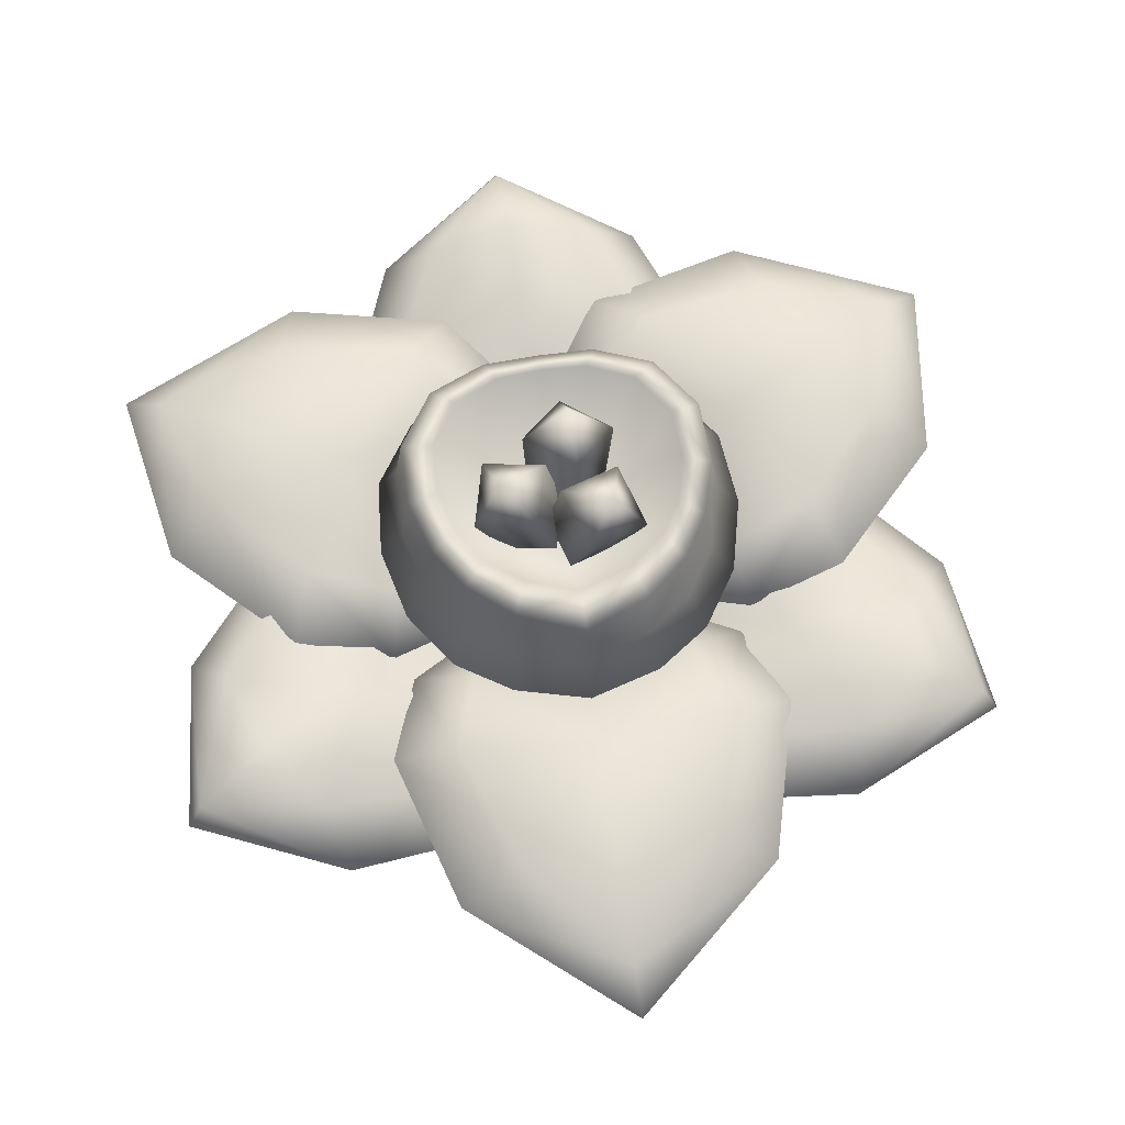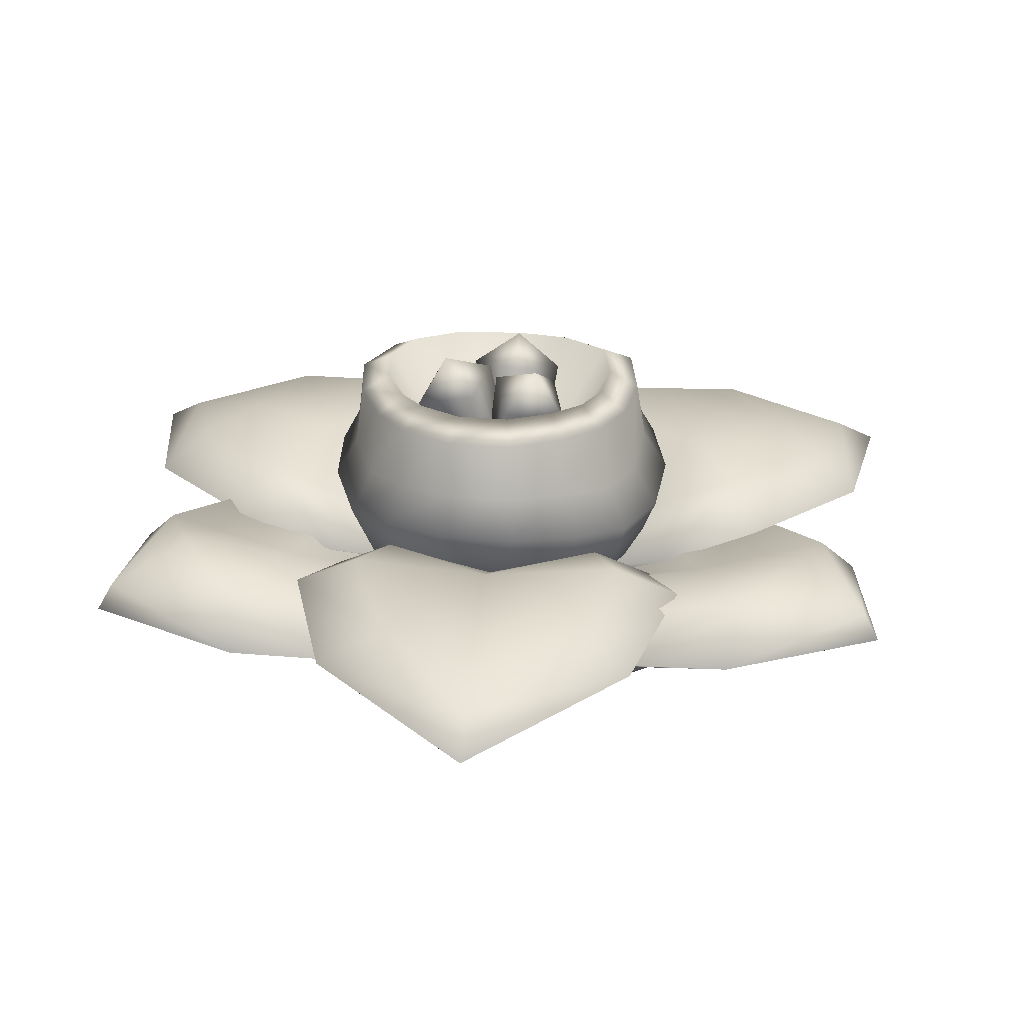
<metadata>
{"format":"obj","ext":"obj","renderer":"f3d","projection":"perspective","resolution":1024,"background":"white","views":[{"elev":65.1,"azim":170.9,"up":"+Y"},{"elev":27.6,"azim":64.4,"up":"+Y"}]}
</metadata>
<code>
g tangleFlower_LOD0
v 1.057e-08 0.00143 -1.018e-09
v -0.07016 0.09573 -0.1686
v -0.1291 0.08196 -0.129
v 1.057e-08 0.00143 -1.018e-09
v 0.1687 0.08196 -0.06972
v 0.1291 0.08196 -0.129
v 0.1508 0.1519 -0.1488
v 0.1964 0.1519 -0.08011
v 0.1827 0.09573 9.717e-05
v 1.057e-08 0.00143 -1.018e-09
v 0.07016 0.09573 -0.1686
v 0.1699 0.1025 0.07041
v 9.319e-08 0.1025 -0.1839
v 0.08615 0.1681 -0.1987
v 0.2161 0.1681 0.0003128
v -0.07016 0.09573 -0.1686
v -0.08615 0.1681 -0.1987
v 1.154e-07 0.1777 -0.2266
v -0.07827 0.2147 -0.1705
v 1.032e-07 0.2226 -0.2001
v -0.07624 0.286 -0.1583
v 0.07827 0.2147 -0.1705
v 9.865e-08 0.2901 -0.1897
v -0.06164 0.307 -0.1251
v 1.812e-06 0.3097 -0.1488
v 0.07624 0.286 -0.1583
v 0.06165 0.307 -0.1251
v 0.1327 0.2008 -0.1252
v 0.127 0.2798 -0.1132
v 0.1034 0.3032 -0.09055
v 0.1689 0.2008 -0.06835
v 0.1582 0.2798 -0.06242
v 0.1286 0.3032 -0.05004
v 0.1883 0.2147 0.0004589
v 0.1774 0.286 0.0003764
v 0.1422 0.307 -8.358e-05
v 0.2075 0.1777 0.08641
v 0.1842 0.2226 0.0774
v 0.1756 0.2901 0.07419
v 0.1397 0.3097 0.05898
v 0.13 0.1025 0.1302
v 1.057e-08 0.00143 -1.018e-09
v 0.1579 0.1777 0.1599
v 0.1397 0.2226 0.1436
v 0.1327 0.2901 0.1379
v 0.1055 0.3097 0.1102
v 0.06991 0.09573 0.1689
v 0.08226 0.1681 0.2006
v 0.07089 0.2147 0.1768
v 0.06589 0.286 0.1682
v 0.05248 0.307 0.1356
v -2.695e-08 0.08196 0.1827
v -2.943e-08 0.1519 0.2139
v 4.996e-06 0.2008 0.1853
v 6.575e-05 0.2798 0.1738
v 9.139e-05 0.3032 0.141
v -0.06991 0.09573 0.1689
v -0.08224 0.1681 0.2006
v -0.07078 0.2147 0.1769
v -0.06567 0.286 0.1684
v -0.05223 0.307 0.1358
v -0.13 0.1025 0.1302
v -0.1579 0.1777 0.1601
v -0.1396 0.2226 0.1439
v -0.1326 0.2901 0.1382
v -0.1053 0.3097 0.1104
v -0.1699 0.1025 0.07041
v 1.057e-08 0.00143 -1.018e-09
v -0.1827 0.09573 8.872e-05
v -0.1687 0.08196 -0.06972
v -0.2076 0.1777 0.08645
v -0.1843 0.2226 0.07744
v -0.1756 0.2901 0.07421
v -0.1396 0.3097 0.05896
v -0.2162 0.1681 0.0002001
v -0.1884 0.2147 0.0002351
v -0.1774 0.286 6.377e-05
v -0.1422 0.307 -0.0003792
v -0.1964 0.1519 -0.08013
v -0.1689 0.2008 -0.06849
v -0.1582 0.2798 -0.06274
v -0.1285 0.3032 -0.05035
v -0.1291 0.08196 -0.129
v 1.057e-08 0.00143 -1.018e-09
v -0.1508 0.1519 -0.1488
v -0.07016 0.09573 -0.1686
v -0.08615 0.1681 -0.1987
v -0.1327 0.2008 -0.1252
v -0.07827 0.2147 -0.1705
v -0.127 0.2798 -0.1134
v -0.1034 0.3032 -0.0907
v -0.07624 0.286 -0.1583
v -0.06164 0.307 -0.1251
v -0.2165 0.09208 -0.104
v -0.01788 -0.01894 0.01033
v 0.005391 0.01315 -0.003112
v -0.2072 0.0691 -0.06988
v -0.3056 0.1105 0.1767
v -0.3314 0.1258 -0.08065
v -0.3398 0.1123 -0.04056
v -0.4673 0.1208 0.05813
v -0.434 0.1077 0.08083
v -0.5064 0.091 0.2924
v -0.4745 0.08495 0.2739
v -0.284 0.1208 0.3756
v -0.287 0.1077 0.3354
v -0.09587 0.1258 0.3274
v -0.1348 0.1123 0.3146
v -0.01815 0.09208 0.2395
v -0.04307 0.0691 0.2144
v 0.005391 0.01315 -0.003112
v 0.1983 0.09208 -0.1355
v -1.878e-18 -0.01894 -0.02065
v -1.878e-18 0.01315 0.006225
v 0.1641 0.0691 -0.1445
v -0.0002007 0.1105 -0.353
v 0.2356 0.1258 -0.2467
v 0.205 0.1123 -0.274
v 0.1833 0.1208 -0.4337
v 0.147 0.1077 -0.4163
v 1.141e-19 0.091 -0.5848
v 1.419e-19 0.08495 -0.5479
v -0.1833 0.1208 -0.4337
v -0.147 0.1077 -0.4163
v -0.2356 0.1258 -0.2467
v -0.205 0.1123 -0.274
v -0.1983 0.09208 -0.1355
v -0.1641 0.0691 -0.1445
v -1.878e-18 0.01315 0.006225
v 0.01815 0.09208 0.2395
v 0.01788 -0.01894 0.01033
v -0.005391 0.01315 -0.003112
v 0.04307 0.0691 0.2144
v 0.3058 0.1105 0.1763
v 0.09587 0.1258 0.3274
v 0.1348 0.1123 0.3146
v 0.284 0.1208 0.3756
v 0.287 0.1077 0.3354
v 0.5064 0.091 0.2924
v 0.4745 0.08495 0.2739
v 0.4673 0.1208 0.05813
v 0.434 0.1077 0.08083
v 0.3314 0.1258 -0.08065
v 0.3398 0.1123 -0.04056
v 0.2165 0.09208 -0.104
v 0.2072 0.0691 -0.06988
v -0.005391 0.01315 -0.003112
v 0.01717 0.2095 -0.006408
v 0.003285 0.308 -0.02131
v -0.0202 0.2887 -0.09144
v -0.05271 0.3308 -0.05048
v -0.002081 0.1937 -0.06389
v -0.01069 0.151 -0.01515
v -0.0909 0.2775 -0.06467
v -0.06002 0.1845 -0.04194
v -0.06741 0.2967 0.005462
v 0.003285 0.308 -0.02131
v -0.04077 0.2003 0.01553
v 0.01717 0.2095 -0.006408
v -0.01356 0.2095 -0.01233
v -0.02045 0.308 0.006835
v -0.07205 0.2887 0.05982
v -0.02075 0.3308 0.06997
v -0.05585 0.1937 0.03109
v -0.008578 0.151 0.01644
v -0.01589 0.2775 0.1104
v -0.009816 0.1845 0.07256
v 0.03571 0.2967 0.05743
v -0.02045 0.308 0.006835
v 0.03247 0.2003 0.02914
v -0.01356 0.2095 -0.01233
v -0.004822 0.2095 0.01768
v 0.01538 0.308 0.01511
v 0.08604 0.2887 0.03698
v 0.07176 0.3308 -0.01333
v 0.05308 0.1937 0.03561
v 0.01854 0.151 0.0001656
v 0.1056 0.2775 -0.03605
v 0.06909 0.1845 -0.02425
v 0.03492 0.2967 -0.05792
v 0.01538 0.308 0.01511
v 0.01119 0.2003 -0.04217
v -0.004822 0.2095 0.01768
v 0.465 0.1211 -0.2667
v 0.4822 0.09092 -0.2767
v 0.4603 0.08994 -0.07611
v 0.302 0.08405 -0.3576
v 0.4166 0.1436 -0.121
v 0.3501 0.07461 0.06374
v 0.317 0.14 -0.2979
v 0.1289 0.06365 -0.3347
v 0.3794 0.1594 -0.217
v 0.2618 0.1098 -0.1485
v 0.3282 0.1216 -0.002566
v 0.1863 0.05208 0.09187
v 0.1728 0.1136 -0.283
v 0.02128 0.0411 -0.2111
v 0.1978 0.09145 0.02594
v -0.006816 -0.01752 0.00284
v 0.08175 0.084 -0.1868
v -0.4635 0.1211 -0.2694
v -0.4807 0.09092 -0.2793
v -0.296 0.08994 -0.3605
v -0.4607 0.08405 -0.08269
v -0.3131 0.1436 -0.3003
v -0.1199 0.07461 -0.3351
v -0.4165 0.14 -0.1256
v -0.3543 0.06365 0.05571
v -0.3776 0.1594 -0.2201
v -0.2595 0.1098 -0.1524
v -0.1663 0.1216 -0.283
v -0.01356 0.05208 -0.2072
v -0.3315 0.1136 -0.008156
v -0.1934 0.0411 0.08711
v -0.07646 0.09145 -0.1843
v 0.005867 -0.01752 0.004483
v -0.2026 0.084 0.02258
v -0.001536 0.1211 0.536
v -0.001491 0.09092 0.5559
v -0.1642 0.08994 0.4367
v 0.1587 0.08405 0.4403
v -0.1035 0.1436 0.4212
v -0.2303 0.07461 0.2714
v 0.09953 0.14 0.4235
v 0.2254 0.06365 0.279
v -0.001776 0.1594 0.4371
v -0.002263 0.1098 0.301
v -0.1619 0.1216 0.2856
v -0.1727 0.05208 0.1154
v 0.1587 0.1136 0.2912
v 0.1722 0.0411 0.124
v -0.1214 0.09145 0.1584
v 0.0009486 -0.01752 -0.007323
v 0.1209 0.084 0.1642
v -0.4603 0.1229 0.2657
v -0.5064 0.091 0.2924
v -0.4673 0.1208 0.05813
v -0.284 0.1208 0.3756
v -0.4121 0.1565 0.1159
v -0.3314 0.1258 -0.08065
v -0.3064 0.1565 0.2989
v -0.09587 0.1258 0.3274
v -0.3645 0.1502 0.2104
v -0.2389 0.1595 0.1379
v -0.3069 0.1663 -0.00779
v -0.2165 0.09208 -0.104
v -0.1467 0.1663 0.2697
v -0.01815 0.09208 0.2395
v -0.2048 0.1336 -0.03239
v 0.005391 0.01315 -0.003112
v -0.07434 0.1336 0.1935
v 1.493e-19 0.1229 -0.5315
v 1.141e-19 0.091 -0.5848
v 0.1833 0.1208 -0.4337
v -0.1833 0.1208 -0.4337
v 0.1056 0.1565 -0.4148
v 0.2356 0.1258 -0.2467
v -0.1056 0.1565 -0.4148
v -0.2356 0.1258 -0.2467
v 2.149e-19 0.1502 -0.4209
v 2.595e-19 0.1595 -0.2759
v 0.1602 0.1663 -0.2619
v 0.1983 0.09208 -0.1355
v -0.1602 0.1663 -0.2619
v -0.1983 0.09208 -0.1355
v 0.1304 0.1336 -0.1611
v -1.878e-18 0.01315 0.006225
v -0.1304 0.1336 -0.1611
v 0.4603 0.1229 0.2657
v 0.5064 0.091 0.2924
v 0.284 0.1208 0.3756
v 0.4673 0.1208 0.05813
v 0.3064 0.1565 0.2989
v 0.09587 0.1258 0.3274
v 0.4121 0.1565 0.1159
v 0.3314 0.1258 -0.08065
v 0.3645 0.1502 0.2104
v 0.2389 0.1595 0.1379
v 0.1467 0.1663 0.2697
v 0.01815 0.09208 0.2395
v 0.3069 0.1663 -0.00779
v 0.2165 0.09208 -0.104
v 0.07434 0.1336 0.1935
v -0.005391 0.01315 -0.003112
v 0.2048 0.1336 -0.03239
v 0.1286 0.3032 -0.05004
v 1.54e-25 0.08456 0
v 0.1034 0.3032 -0.09055
v 0.1422 0.307 -8.358e-05
v 0.06165 0.307 -0.1251
v 0.1397 0.3097 0.05898
v 1.812e-06 0.3097 -0.1488
v 0.1055 0.3097 0.1102
v -0.06164 0.307 -0.1251
v 0.05248 0.307 0.1356
v -0.1034 0.3032 -0.0907
v 9.139e-05 0.3032 0.141
v -0.1285 0.3032 -0.05035
v -0.05223 0.307 0.1358
v -0.1422 0.307 -0.0003792
v -0.1053 0.3097 0.1104
v -0.1396 0.3097 0.05896
v 0.1543 0.04279 0.2673
v 0 -0.03257 -1.108e-17
v 0.2537 0.05478 0.1457
v 0 0.05191 0.3097
v 0.3086 0.04262 3.776e-05
v -0.1543 0.04279 0.2673
v 0.268 0.05191 -0.1545
v -0.2537 0.05478 0.1457
v 0.1543 0.0427 -0.2672
v -0.3086 0.04262 3.776e-05
v 0 0.05478 -0.2938
v -0.268 0.05191 -0.1545
v -0.1543 0.0427 -0.2672
v 0.2537 0.05478 0.1457
v 0.2295 -0.009628 0.1317
v 0.1339 -0.0191 0.2318
v 0.1543 0.04279 0.2673
v 0.3086 0.04262 3.776e-05
v 0 -0.03596 0.2687
v 0 0.05191 0.3097
v 0.2677 -0.01917 -6.319e-05
v 0.268 0.05191 -0.1545
v 0 -0.1338 1.108e-17
v -0.1339 -0.0191 0.2318
v 0.2326 -0.03596 -0.1341
v -0.1543 0.04279 0.2673
v 0.1543 0.0427 -0.2672
v -0.2295 -0.009628 0.1317
v -0.2537 0.05478 0.1457
v 0.1339 -0.01912 -0.2319
v 0 0.05478 -0.2938
v -0.2677 -0.01917 -6.319e-05
v -0.3086 0.04262 3.776e-05
v 0 -0.009628 -0.2658
v -0.1543 0.0427 -0.2672
v -0.2326 -0.03596 -0.1341
v -0.268 0.05191 -0.1545
v -0.1339 -0.01912 -0.2319
v -0.006816 -0.01752 0.00284
v 0.01673 -0.05259 -0.008563
v 0.03766 0.01785 -0.1989
v 0.3 0.06496 -0.1693
v 0.02128 0.0411 -0.2111
v 0.1863 0.05208 0.09187
v 0.1555 0.05098 -0.3143
v 0.1289 0.06365 -0.3347
v 0.1857 0.02763 0.0731
v 0.3501 0.07461 0.06374
v 0.29 0.06774 -0.3237
v 0.302 0.08405 -0.3576
v 0.3468 0.0609 0.03116
v 0.4603 0.08994 -0.07611
v 0.4482 0.08421 -0.2567
v 0.4822 0.09092 -0.2767
v 0.4254 0.07304 -0.08222
v 0.005867 -0.01752 0.004483
v -0.01578 -0.05259 -0.01021
v -0.1911 0.01785 0.06685
v -0.2966 0.06496 -0.1752
v -0.1934 0.0411 0.08711
v -0.01356 0.05208 -0.2072
v -0.3499 0.05098 0.02244
v -0.3543 0.06365 0.05571
v -0.02957 0.02763 -0.1974
v -0.1199 0.07461 -0.3351
v -0.4253 0.06774 -0.08929
v -0.4607 0.08405 -0.08269
v -0.1464 0.0609 -0.3159
v -0.296 0.08994 -0.3605
v -0.4464 0.08421 -0.2598
v -0.4807 0.09092 -0.2793
v -0.2839 0.07304 -0.3273
v 0.0009486 -0.01752 -0.007323
v -0.0009486 -0.05259 0.01877
v 0.1534 0.01785 0.1321
v -0.003402 0.06496 0.3445
v 0.1722 0.0411 0.124
v -0.1727 0.05208 0.1154
v 0.1944 0.05098 0.2918
v 0.2254 0.06365 0.279
v -0.1562 0.02763 0.1243
v -0.2303 0.07461 0.2714
v 0.1353 0.06774 0.413
v 0.1587 0.08405 0.4403
v -0.2004 0.0609 0.2848
v -0.1642 0.08994 0.4367
v -0.001796 0.08421 0.5165
v -0.001491 0.09092 0.5559
v -0.1415 0.07304 0.4095
g tangleFlower_LOD0_0
f 3 2 1
f 6 5 4
f 6 7 5
f 7 8 5
f 5 8 9
f 5 9 10
f 11 6 10
f 9 12 10
f 13 11 10
f 11 14 6
f 14 7 6
f 8 15 9
f 9 15 12
f 16 13 10
f 16 17 13
f 13 18 11
f 17 18 13
f 18 14 11
f 17 19 18
f 19 20 18
f 18 20 14
f 19 21 20
f 14 22 7
f 20 22 14
f 21 23 20
f 20 23 22
f 21 24 23
f 24 25 23
f 23 25 26
f 23 26 22
f 25 27 26
f 22 28 7
f 22 26 28
f 7 28 8
f 26 27 29
f 26 29 28
f 27 30 29
f 28 31 8
f 28 29 31
f 8 31 15
f 29 30 32
f 29 32 31
f 30 33 32
f 31 34 15
f 31 32 34
f 32 33 35
f 32 35 34
f 33 36 35
f 15 34 37
f 15 37 12
f 34 35 38
f 34 38 37
f 35 36 39
f 35 39 38
f 36 40 39
f 12 37 41
f 12 41 42
f 37 38 43
f 37 43 41
f 38 39 44
f 38 44 43
f 39 40 45
f 39 45 44
f 40 46 45
f 41 43 47
f 41 47 10
f 43 44 48
f 43 48 47
f 44 45 49
f 44 49 48
f 45 46 50
f 45 50 49
f 46 51 50
f 47 48 52
f 47 52 10
f 48 49 53
f 48 53 52
f 49 50 54
f 49 54 53
f 50 51 55
f 50 55 54
f 51 56 55
f 52 53 57
f 52 57 10
f 53 54 58
f 53 58 57
f 54 55 59
f 54 59 58
f 55 56 60
f 55 60 59
f 56 61 60
f 57 62 10
f 57 58 62
f 58 59 63
f 58 63 62
f 59 60 64
f 59 64 63
f 60 61 65
f 60 65 64
f 61 66 65
f 62 63 67
f 62 67 68
f 67 69 10
f 69 70 10
f 63 71 67
f 63 64 71
f 67 71 69
f 64 65 72
f 64 72 71
f 65 66 73
f 65 73 72
f 66 74 73
f 71 75 69
f 71 72 75
f 69 75 70
f 72 73 76
f 72 76 75
f 73 74 77
f 73 77 76
f 74 78 77
f 75 79 70
f 75 76 79
f 76 77 80
f 76 80 79
f 77 78 81
f 77 81 80
f 78 82 81
f 70 79 83
f 70 83 84
f 79 85 83
f 79 80 85
f 83 85 86
f 85 87 86
f 80 88 85
f 85 88 87
f 80 81 88
f 88 89 87
f 81 82 90
f 81 90 88
f 88 90 89
f 82 91 90
f 90 92 89
f 90 91 92
f 91 93 92
f 96 95 94
f 95 97 94
f 98 97 95
f 94 97 99
f 97 100 99
f 97 98 100
f 99 100 101
f 100 102 101
f 102 100 98
f 101 102 103
f 102 104 103
f 104 102 98
f 103 104 105
f 104 106 105
f 104 98 106
f 105 106 107
f 106 108 107
f 106 98 108
f 107 108 109
f 110 98 95
f 110 108 98
f 108 110 109
f 110 95 111
f 109 110 111
f 114 113 112
f 113 115 112
f 116 115 113
f 112 115 117
f 115 118 117
f 115 116 118
f 117 118 119
f 118 120 119
f 120 118 116
f 119 120 121
f 120 122 121
f 122 120 116
f 121 122 123
f 122 124 123
f 122 116 124
f 123 124 125
f 124 126 125
f 124 116 126
f 125 126 127
f 128 116 113
f 128 126 116
f 126 128 127
f 128 113 129
f 127 128 129
f 132 131 130
f 131 133 130
f 134 133 131
f 130 133 135
f 133 136 135
f 133 134 136
f 135 136 137
f 136 138 137
f 138 136 134
f 137 138 139
f 138 140 139
f 140 138 134
f 139 140 141
f 140 142 141
f 140 134 142
f 141 142 143
f 142 144 143
f 142 134 144
f 143 144 145
f 146 134 131
f 146 144 134
f 144 146 145
f 146 131 147
f 145 146 147
f 150 149 148
f 150 151 149
f 152 150 148
f 148 153 152
f 154 151 150
f 154 150 152
f 152 153 155
f 155 154 152
f 156 151 154
f 156 154 155
f 157 151 156
f 155 153 158
f 158 156 155
f 157 156 158
f 158 153 159
f 159 157 158
f 162 161 160
f 162 163 161
f 164 162 160
f 160 165 164
f 166 163 162
f 166 162 164
f 164 165 167
f 167 166 164
f 168 163 166
f 168 166 167
f 169 163 168
f 167 165 170
f 170 168 167
f 169 168 170
f 170 165 171
f 171 169 170
f 174 173 172
f 174 175 173
f 176 174 172
f 172 177 176
f 178 175 174
f 178 174 176
f 176 177 179
f 179 178 176
f 180 175 178
f 180 178 179
f 181 175 180
f 179 177 182
f 182 180 179
f 181 180 182
f 182 177 183
f 183 181 182
f 186 185 184
f 184 185 187
f 188 186 184
f 189 186 188
f 190 184 187
f 190 187 191
f 188 184 192
f 190 192 184
f 188 192 193
f 193 192 190
f 194 189 188
f 194 188 193
f 195 189 194
f 196 190 191
f 196 193 190
f 196 191 197
f 198 195 194
f 198 194 193
f 195 198 199
f 198 193 199
f 200 196 197
f 199 200 197
f 199 193 200
f 200 193 196
f 203 202 201
f 201 202 204
f 205 203 201
f 206 203 205
f 207 201 204
f 207 204 208
f 205 201 209
f 207 209 201
f 205 209 210
f 210 209 207
f 211 206 205
f 211 205 210
f 212 206 211
f 213 207 208
f 213 210 207
f 213 208 214
f 215 212 211
f 215 211 210
f 212 215 216
f 215 210 216
f 217 213 214
f 216 217 214
f 216 210 217
f 217 210 213
f 220 219 218
f 218 219 221
f 222 220 218
f 223 220 222
f 224 218 221
f 224 221 225
f 222 218 226
f 224 226 218
f 222 226 227
f 227 226 224
f 228 223 222
f 228 222 227
f 229 223 228
f 230 224 225
f 230 227 224
f 230 225 231
f 232 229 228
f 232 228 227
f 229 232 233
f 232 227 233
f 234 230 231
f 233 234 231
f 233 227 234
f 234 227 230
f 237 236 235
f 235 236 238
f 239 237 235
f 240 237 239
f 241 235 238
f 241 238 242
f 239 235 243
f 241 243 235
f 239 243 244
f 244 243 241
f 245 240 239
f 245 239 244
f 246 240 245
f 247 241 242
f 247 244 241
f 247 242 248
f 249 246 245
f 249 245 244
f 246 249 250
f 249 244 250
f 251 247 248
f 250 251 248
f 250 244 251
f 251 244 247
f 254 253 252
f 252 253 255
f 256 254 252
f 257 254 256
f 258 252 255
f 258 255 259
f 256 252 260
f 258 260 252
f 256 260 261
f 261 260 258
f 262 257 256
f 262 256 261
f 263 257 262
f 264 258 259
f 264 261 258
f 264 259 265
f 266 263 262
f 266 262 261
f 263 266 267
f 266 261 267
f 268 264 265
f 267 268 265
f 267 261 268
f 268 261 264
f 271 270 269
f 269 270 272
f 273 271 269
f 274 271 273
f 275 269 272
f 275 272 276
f 273 269 277
f 275 277 269
f 273 277 278
f 278 277 275
f 279 274 273
f 279 273 278
f 280 274 279
f 281 275 276
f 281 278 275
f 281 276 282
f 283 280 279
f 283 279 278
f 280 283 284
f 283 278 284
f 285 281 282
f 284 285 282
f 284 278 285
f 285 278 281
f 288 287 286
f 286 287 289
f 290 287 288
f 289 287 291
f 292 287 290
f 291 287 293
f 294 287 292
f 293 287 295
f 296 287 294
f 295 287 297
f 298 287 296
f 297 287 299
f 300 287 298
f 299 287 301
f 302 287 300
f 301 287 302
f 305 304 303
f 303 304 306
f 307 304 305
f 306 304 308
f 309 304 307
f 308 304 310
f 311 304 309
f 310 304 312
f 313 304 311
f 312 304 314
f 315 304 313
f 314 304 315
f 318 317 316
f 319 318 316
f 316 317 320
f 321 318 319
f 322 321 319
f 317 323 320
f 320 323 324
f 318 325 317
f 321 325 318
f 317 325 323
f 326 325 321
f 326 321 322
f 323 325 327
f 323 327 324
f 328 326 322
f 324 327 329
f 330 326 328
f 330 325 326
f 331 330 328
f 327 332 329
f 327 325 332
f 329 332 333
f 334 330 331
f 334 325 330
f 335 334 331
f 332 336 333
f 332 325 336
f 333 336 337
f 338 334 335
f 338 325 334
f 339 338 335
f 337 340 339
f 336 340 337
f 336 325 340
f 340 338 339
f 340 325 338
f 343 342 341
f 343 344 342
f 345 343 341
f 341 342 346
f 347 343 345
f 343 347 344
f 348 347 345
f 342 349 346
f 344 349 342
f 346 349 350
f 351 347 348
f 351 344 347
f 352 351 348
f 349 353 350
f 349 344 353
f 350 353 354
f 355 351 352
f 355 344 351
f 356 355 352
f 353 357 354
f 357 353 344
f 355 357 344
f 357 355 356
f 354 357 356
f 360 359 358
f 360 361 359
f 362 360 358
f 358 359 363
f 364 360 362
f 360 364 361
f 365 364 362
f 359 366 363
f 361 366 359
f 363 366 367
f 368 364 365
f 368 361 364
f 369 368 365
f 366 370 367
f 366 361 370
f 367 370 371
f 372 368 369
f 372 361 368
f 373 372 369
f 370 374 371
f 374 370 361
f 372 374 361
f 374 372 373
f 371 374 373
f 377 376 375
f 377 378 376
f 379 377 375
f 375 376 380
f 381 377 379
f 377 381 378
f 382 381 379
f 376 383 380
f 378 383 376
f 380 383 384
f 385 381 382
f 385 378 381
f 386 385 382
f 383 387 384
f 383 378 387
f 384 387 388
f 389 385 386
f 389 378 385
f 390 389 386
f 387 391 388
f 391 387 378
f 389 391 378
f 391 389 390
f 388 391 390

</code>
